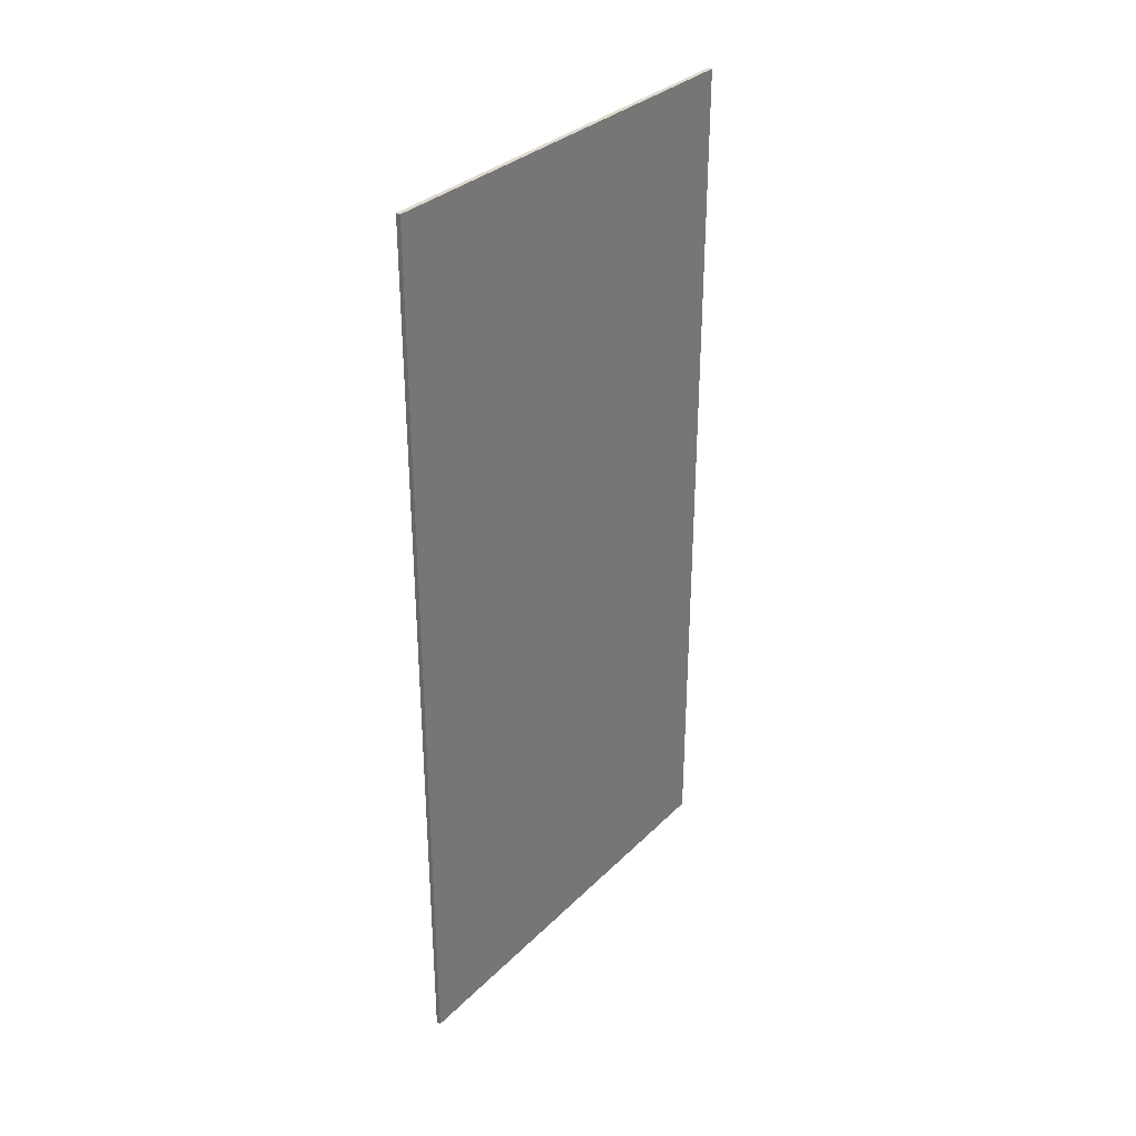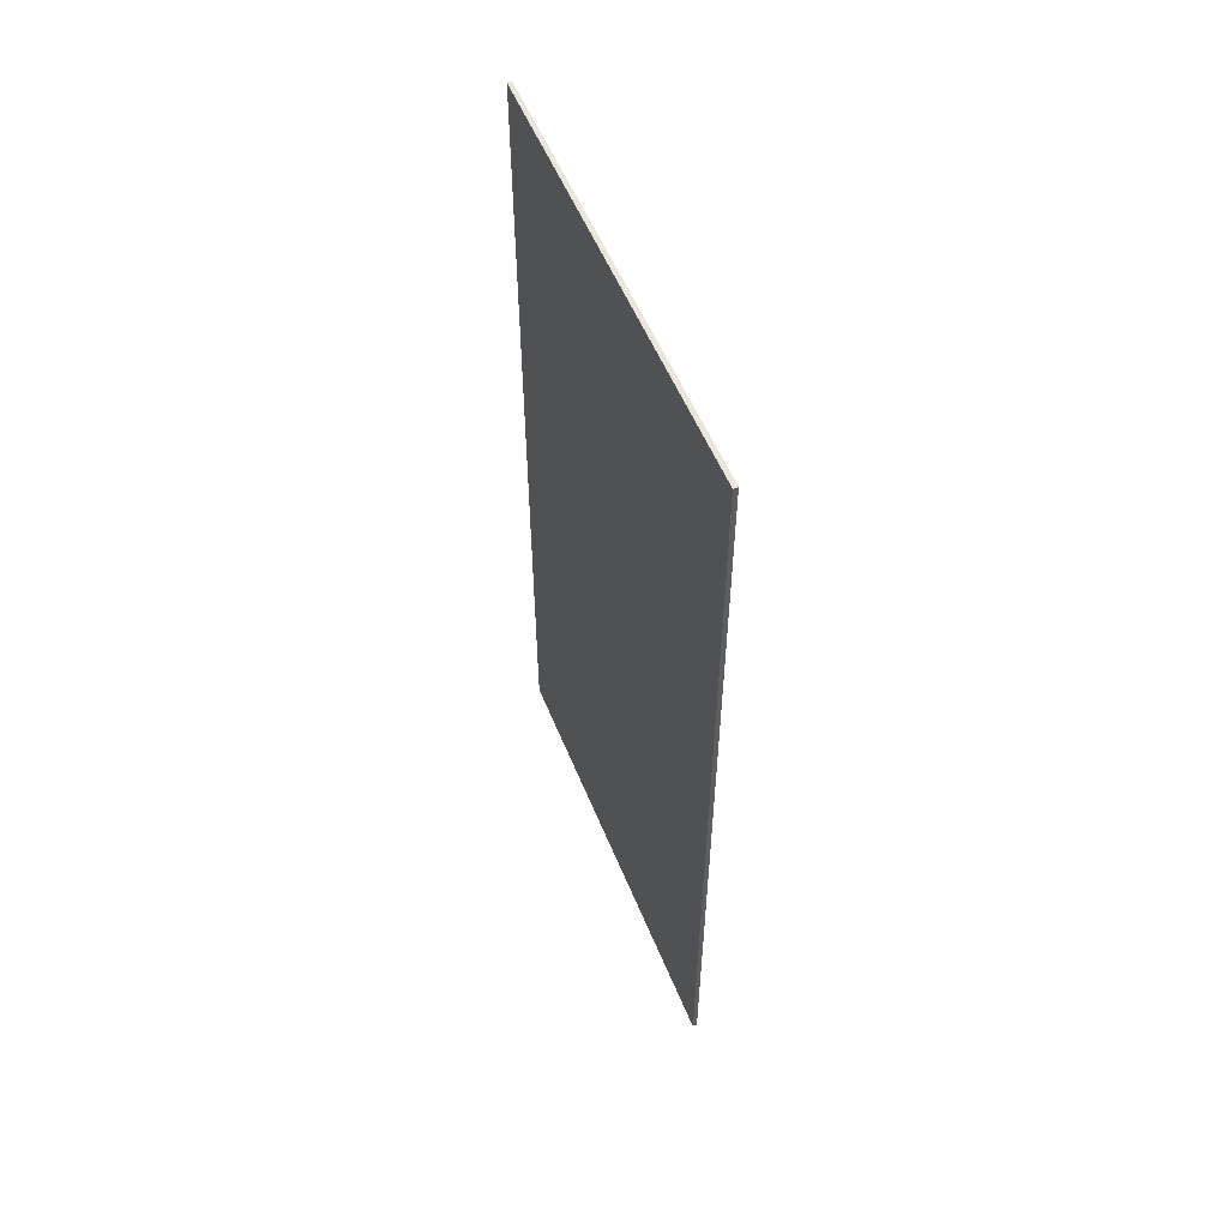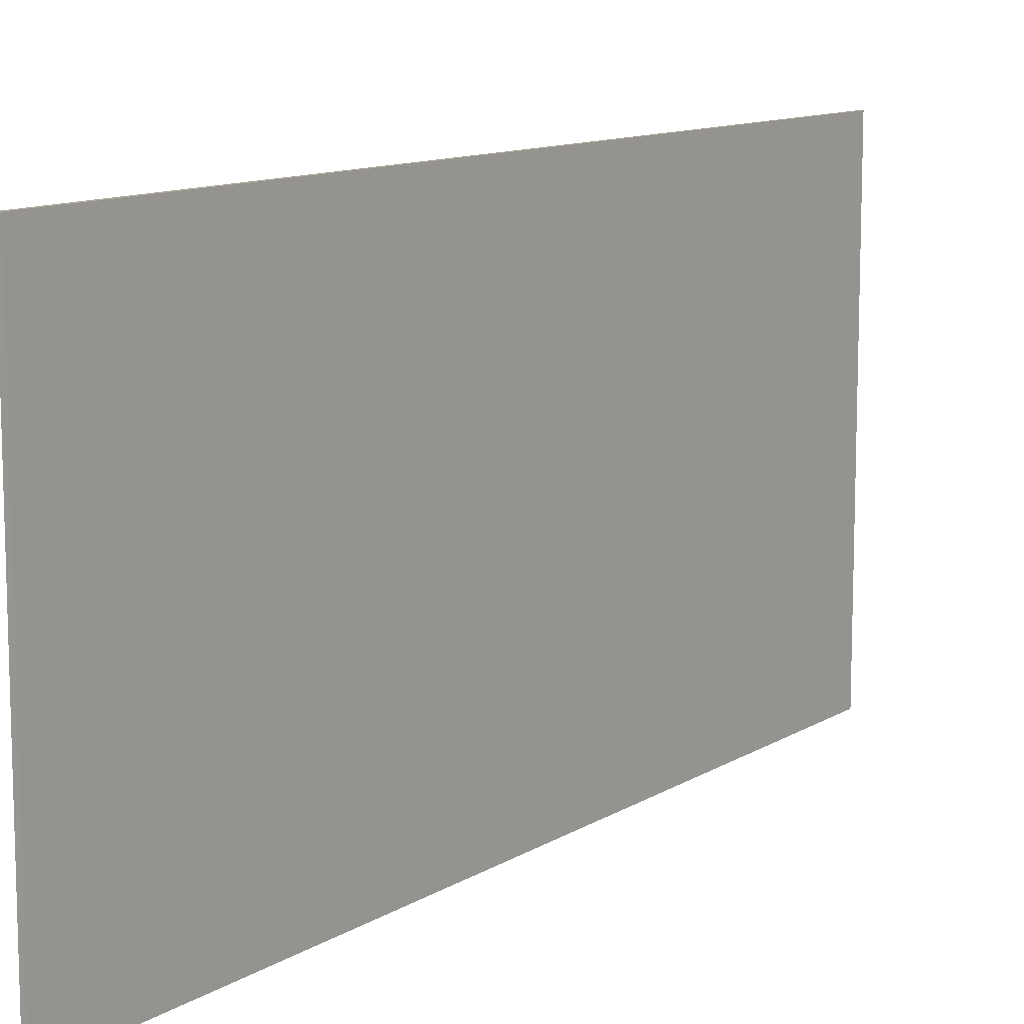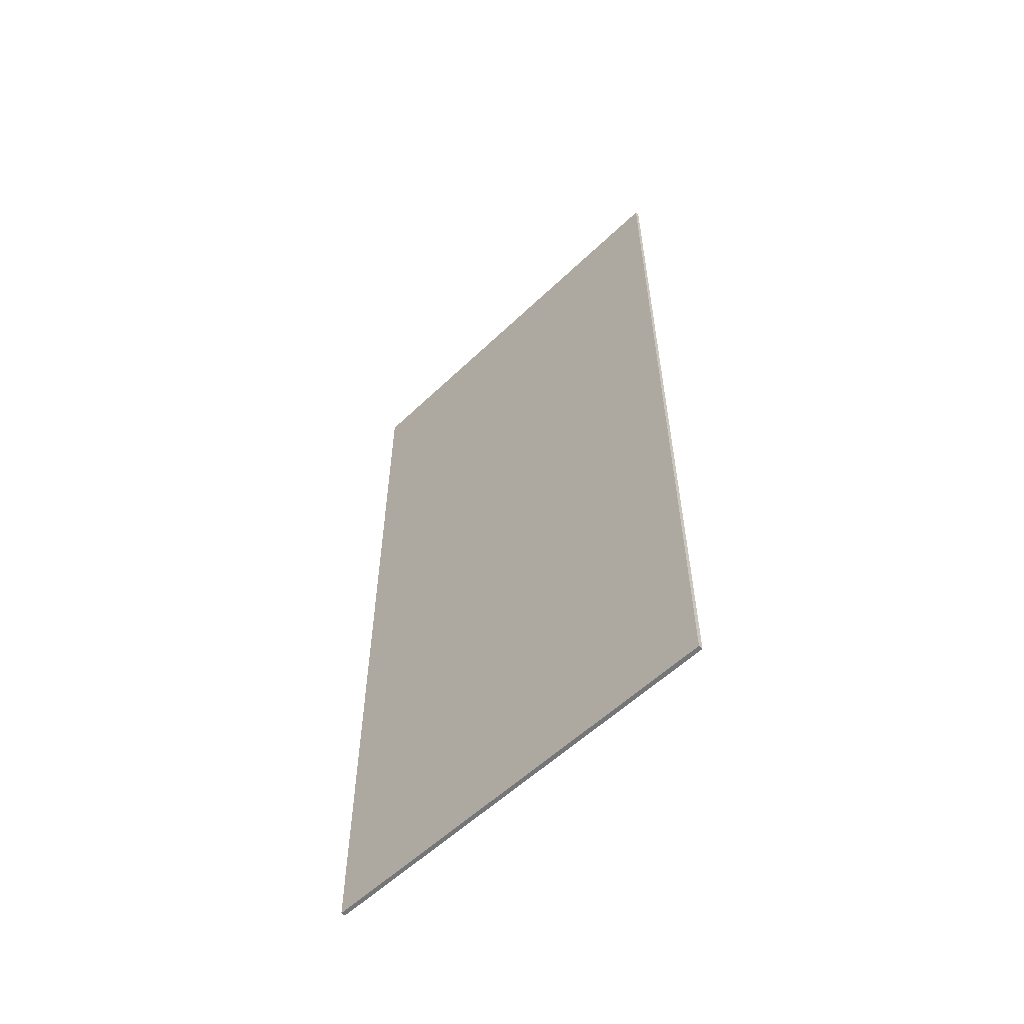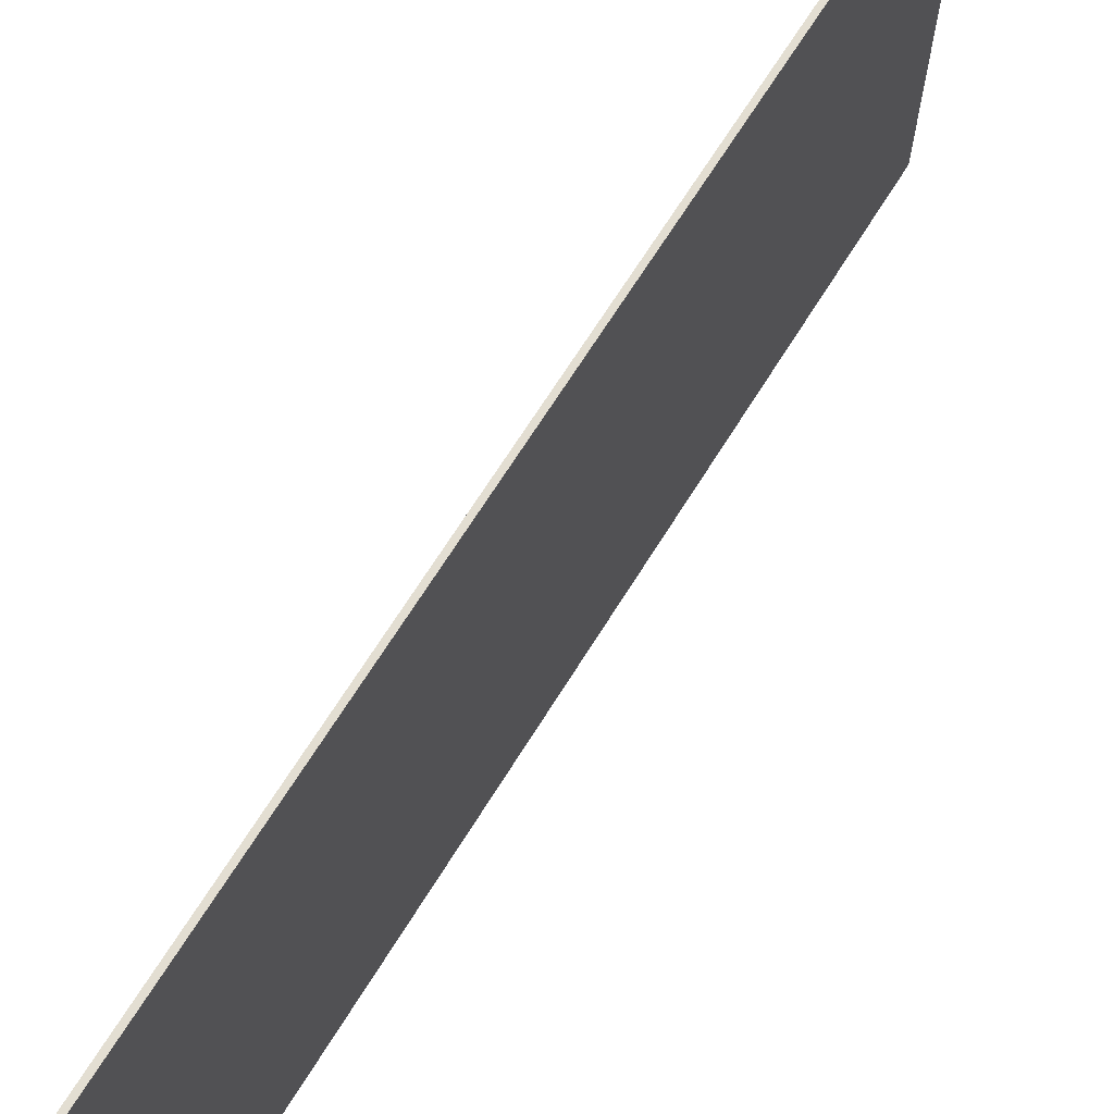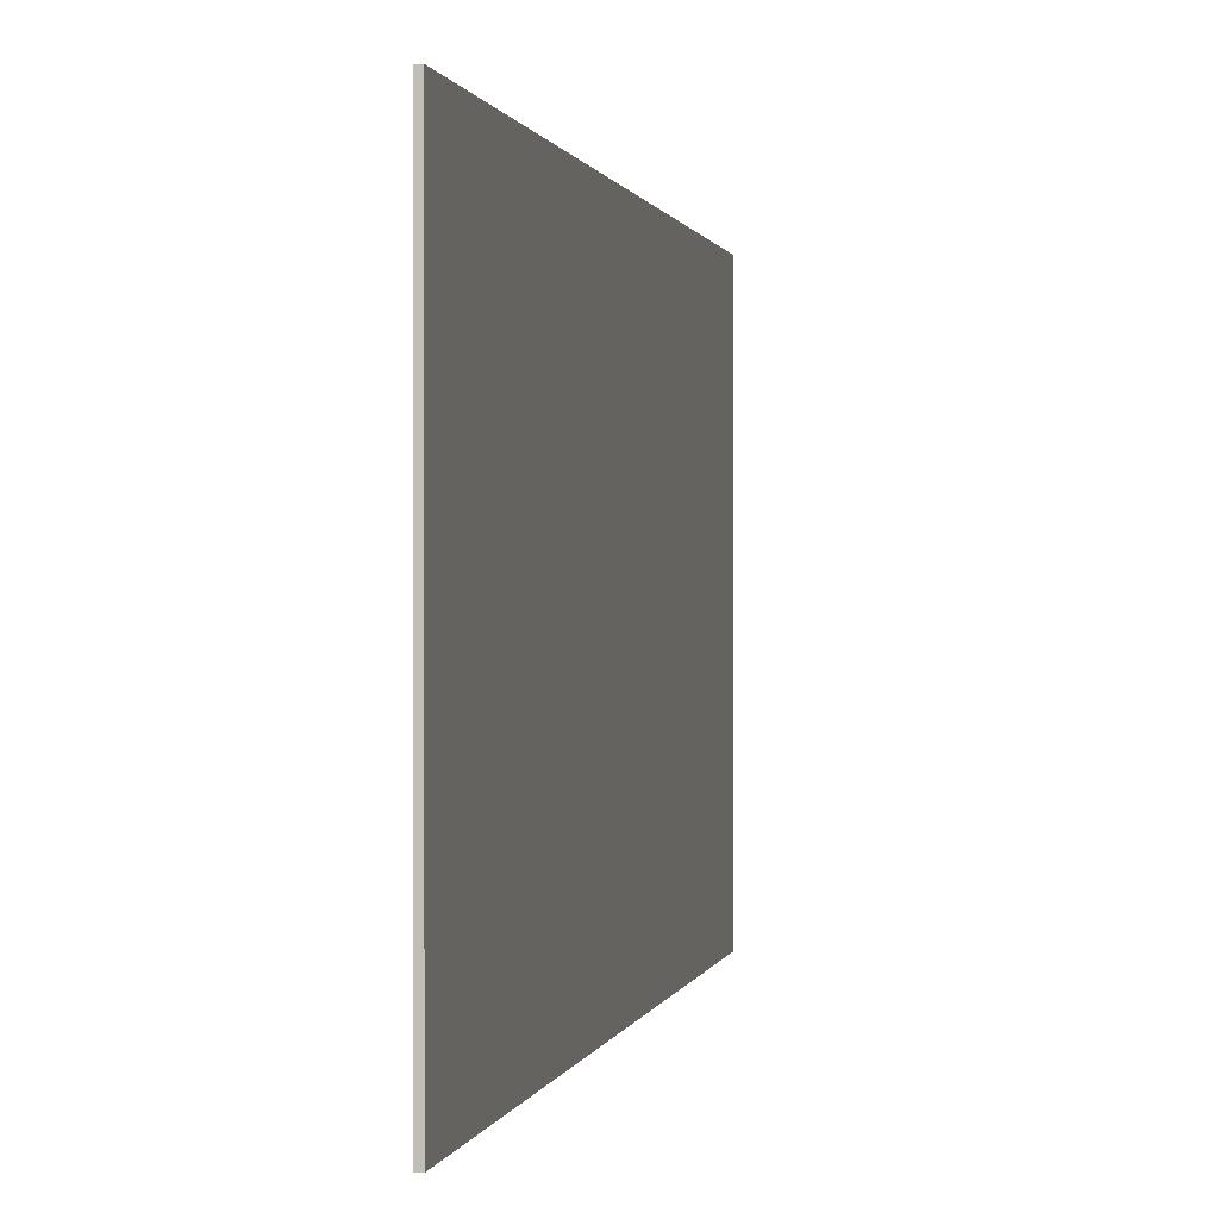
<metadata>
{"format":"obj","ext":"obj","renderer":"f3d","projection":"perspective","resolution":1024,"background":"white","views":[{"elev":32.6,"azim":-143.0,"up":"+Z"},{"elev":55.0,"azim":-22.0,"up":"+Z"},{"elev":11.2,"azim":34.4,"up":"+Y"},{"elev":-56.7,"azim":134.9,"up":"+Z"},{"elev":67.6,"azim":31.8,"up":"+Y"},{"elev":0.5,"azim":-170.1,"up":"+Y"}]}
</metadata>
<code>
v 0 0 0
v 0 0 2
v 0 1 0
v 0 1 2
v 0.01 0 0
v 0.01 0 2
v 0.01 1 0
v 0.01 1 2
f 1 2 4
f 1 4 3
f 8 6 5
f 8 5 7
f 4 2 6
f 4 6 8
f 4 8 7
f 4 7 3
f 1 5 6
f 1 6 2
f 1 3 7
f 1 7 5

</code>
